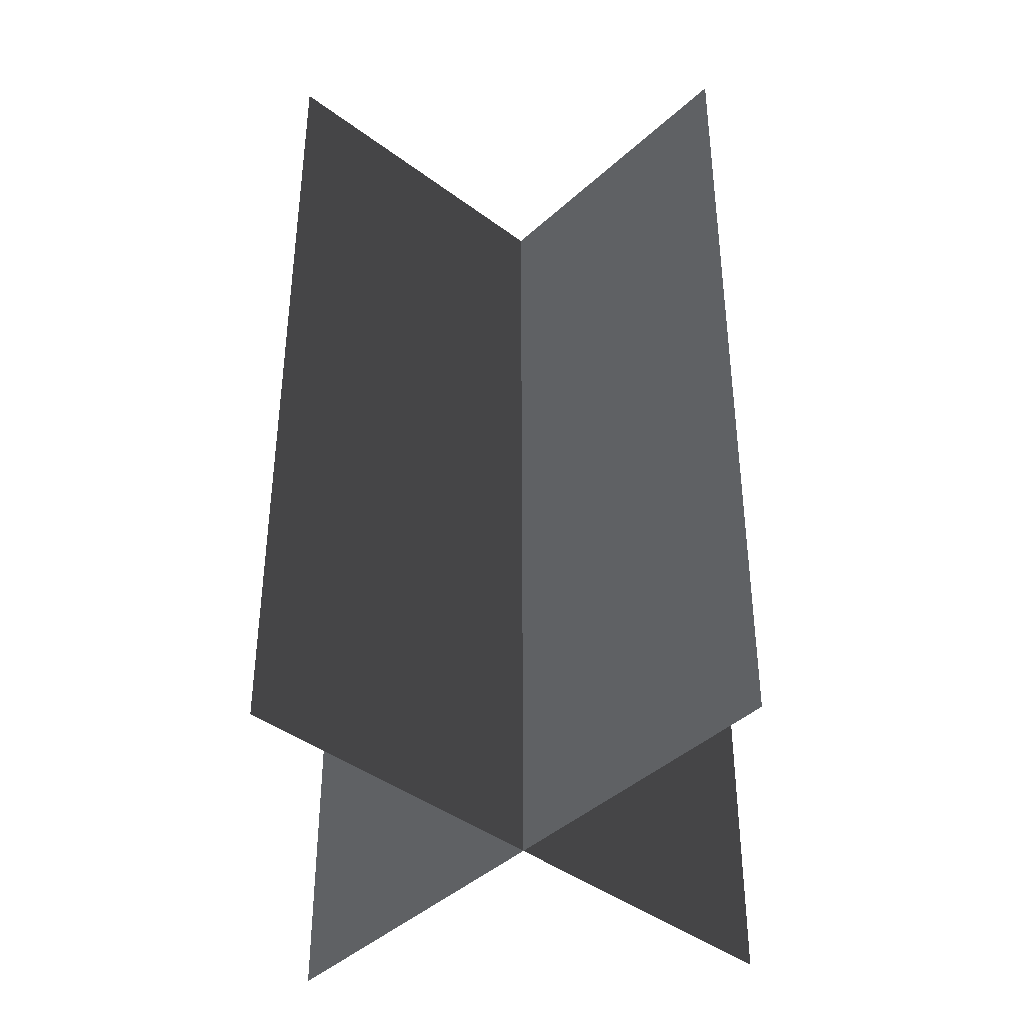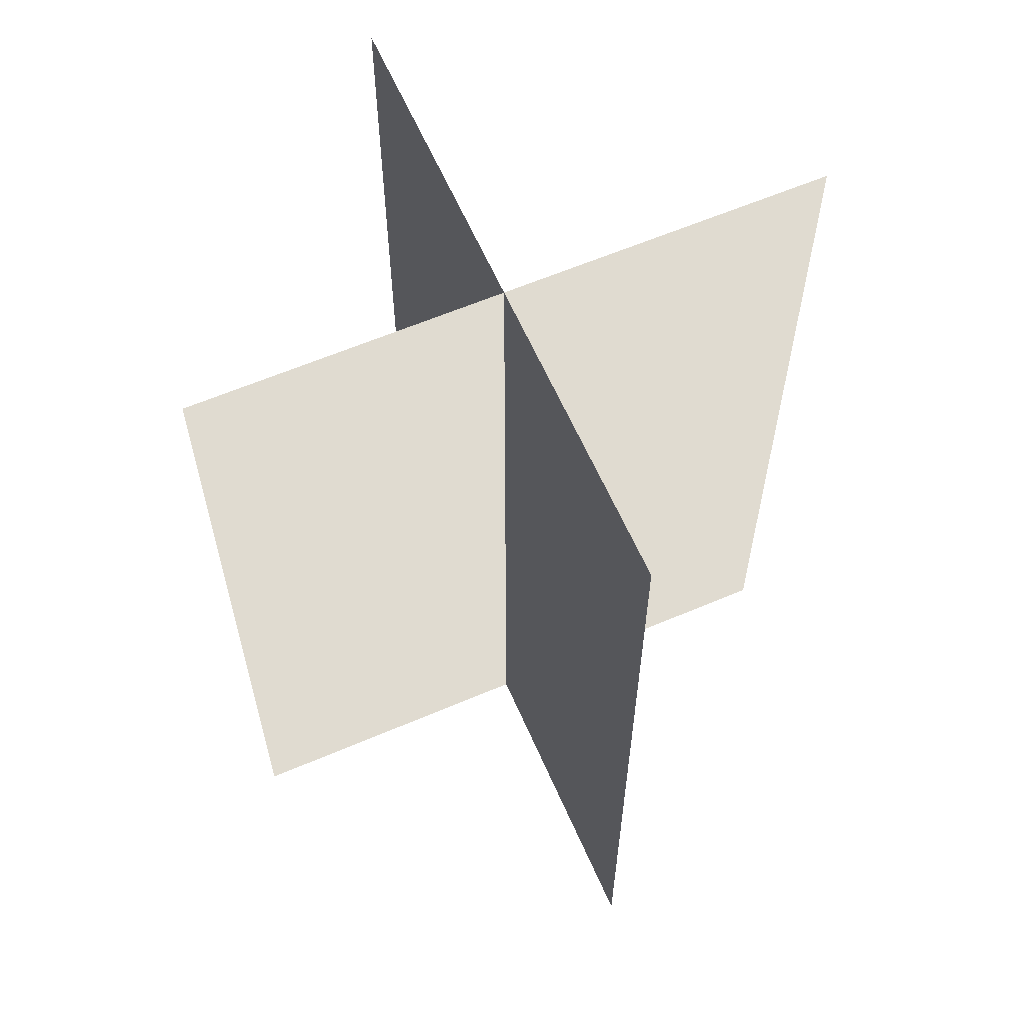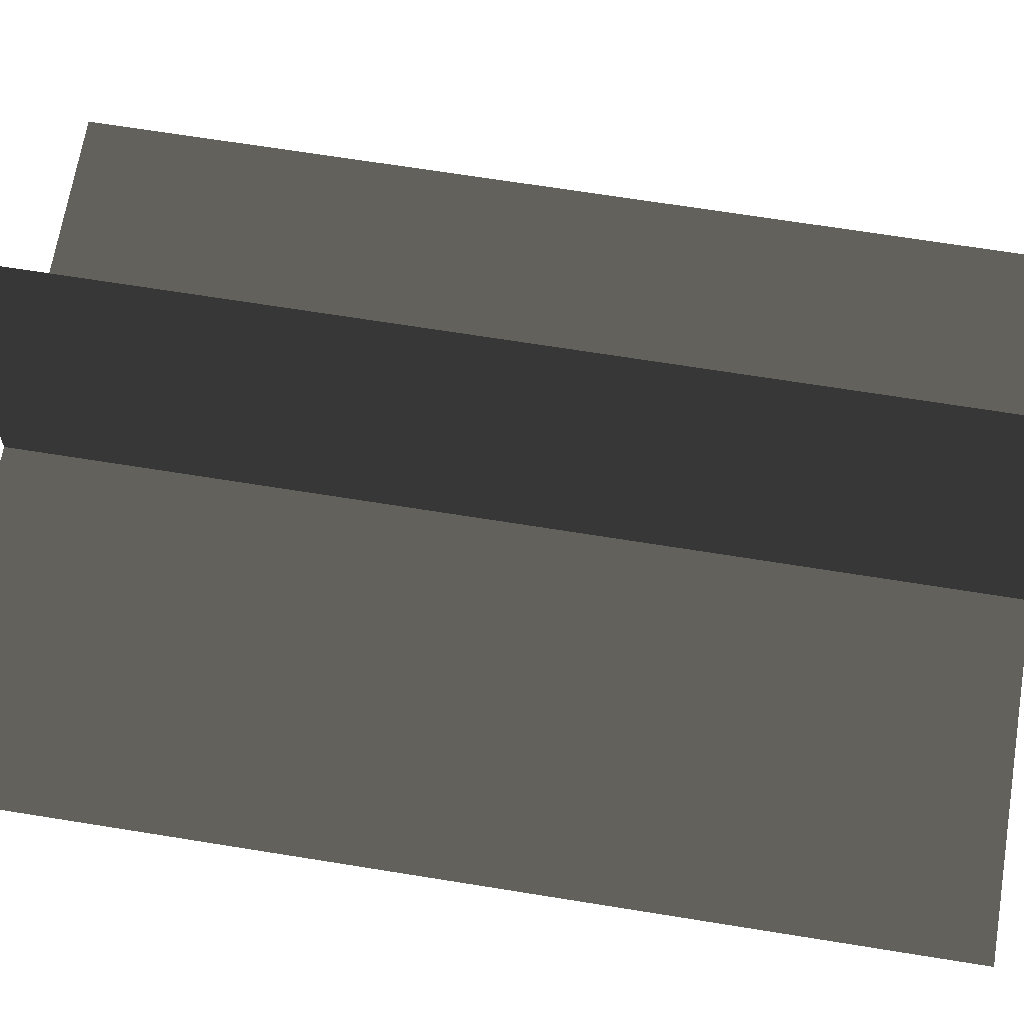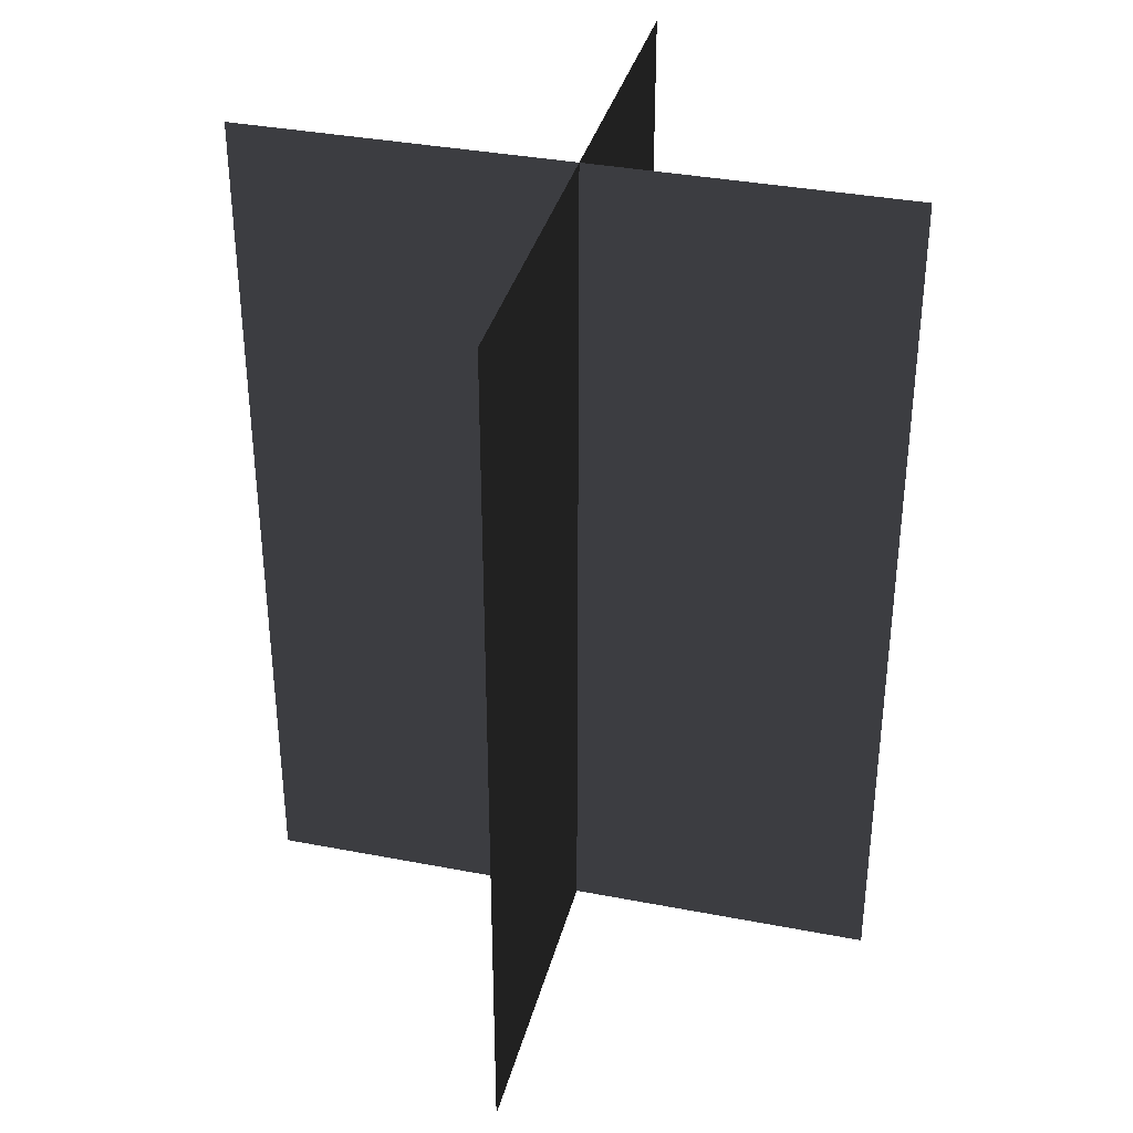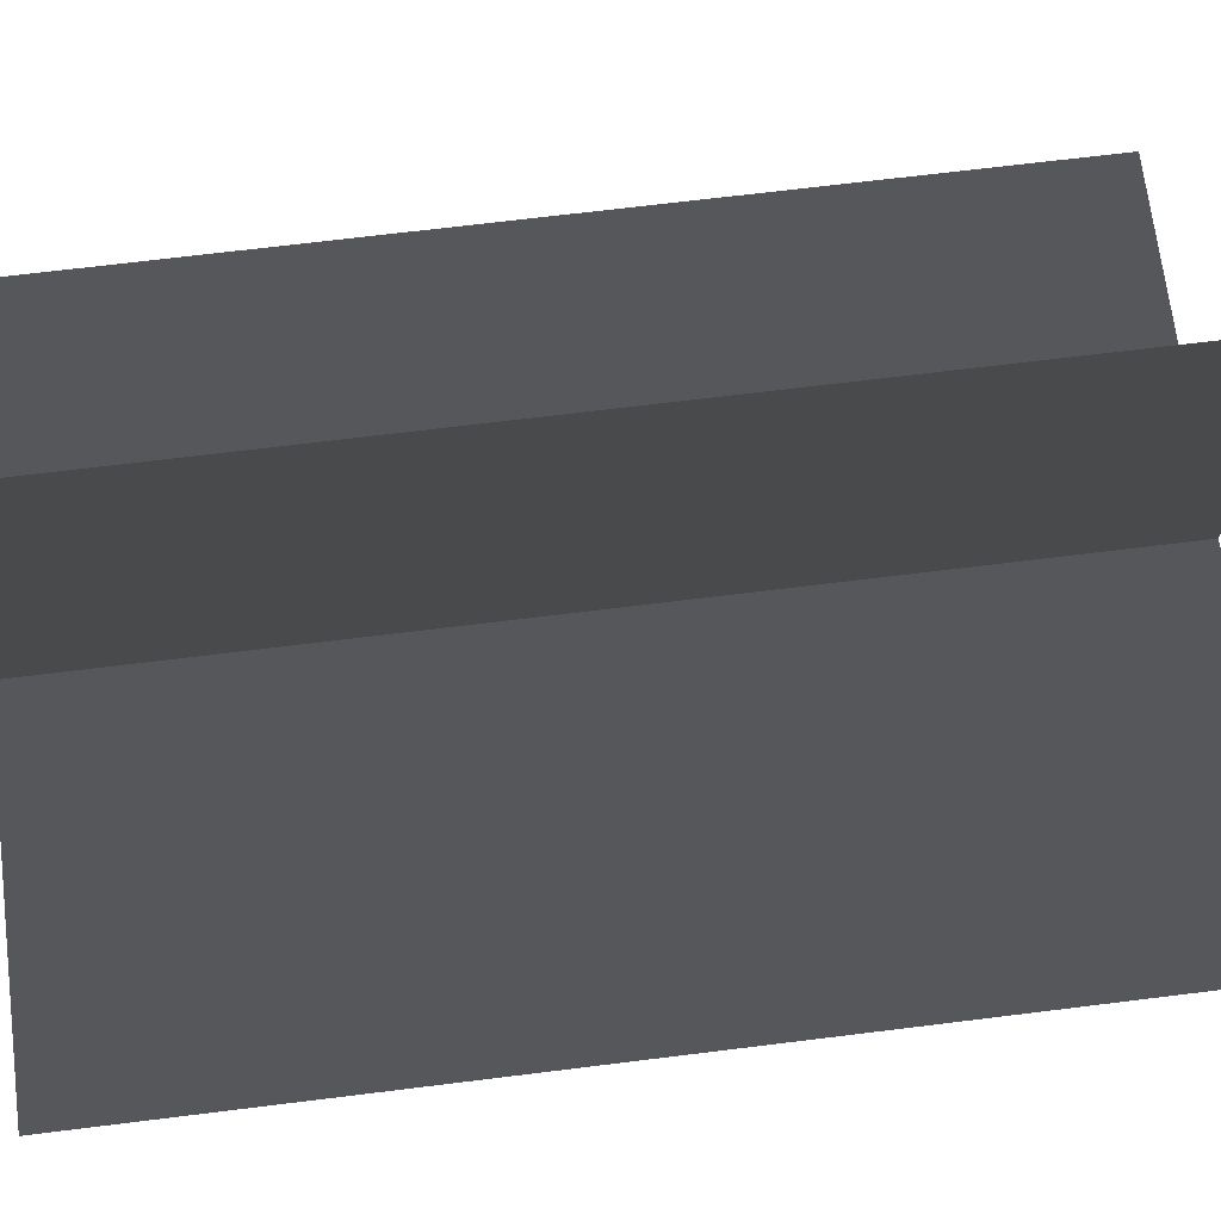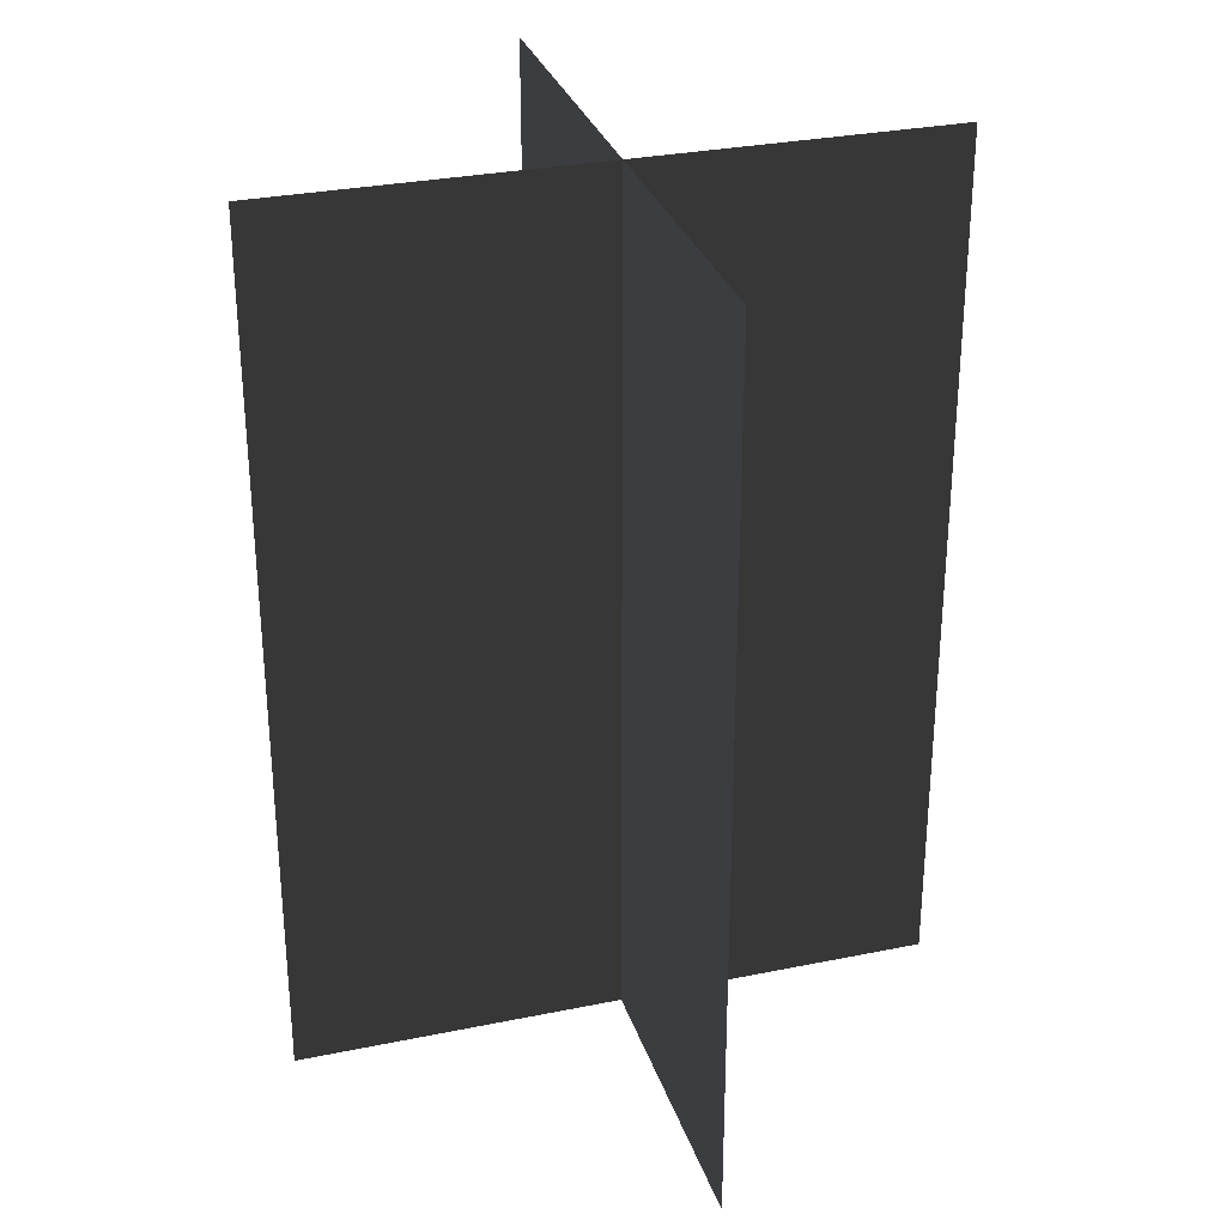
<metadata>
{"format":"obj","ext":"obj","renderer":"f3d","projection":"perspective","resolution":1024,"background":"white","views":[{"elev":-41.6,"azim":-42.2,"up":"+Z"},{"elev":61.5,"azim":66.5,"up":"+Z"},{"elev":65.9,"azim":99.3,"up":"+Y"},{"elev":35.9,"azim":-75.8,"up":"+Z"},{"elev":68.2,"azim":-97.1,"up":"+Y"},{"elev":30.2,"azim":-16.6,"up":"+Z"}]}
</metadata>
<code>
v 0.005386 0.1548 1.87e-06
v 0.005386 0.1548 0.4323
v 0.005386 -0.1631 1.908e-06
v 0.005386 -0.1631 0.4323
v -0.1562 -0.009194 1.891e-06
v -0.1562 -0.009194 0.4323
v 0.1617 -0.009194 1.891e-06
v 0.1617 -0.009194 0.4323
g Palm_Tree_22907_700
f 1 3 2
f 2 3 4
f 5 7 6
f 6 7 8

</code>
